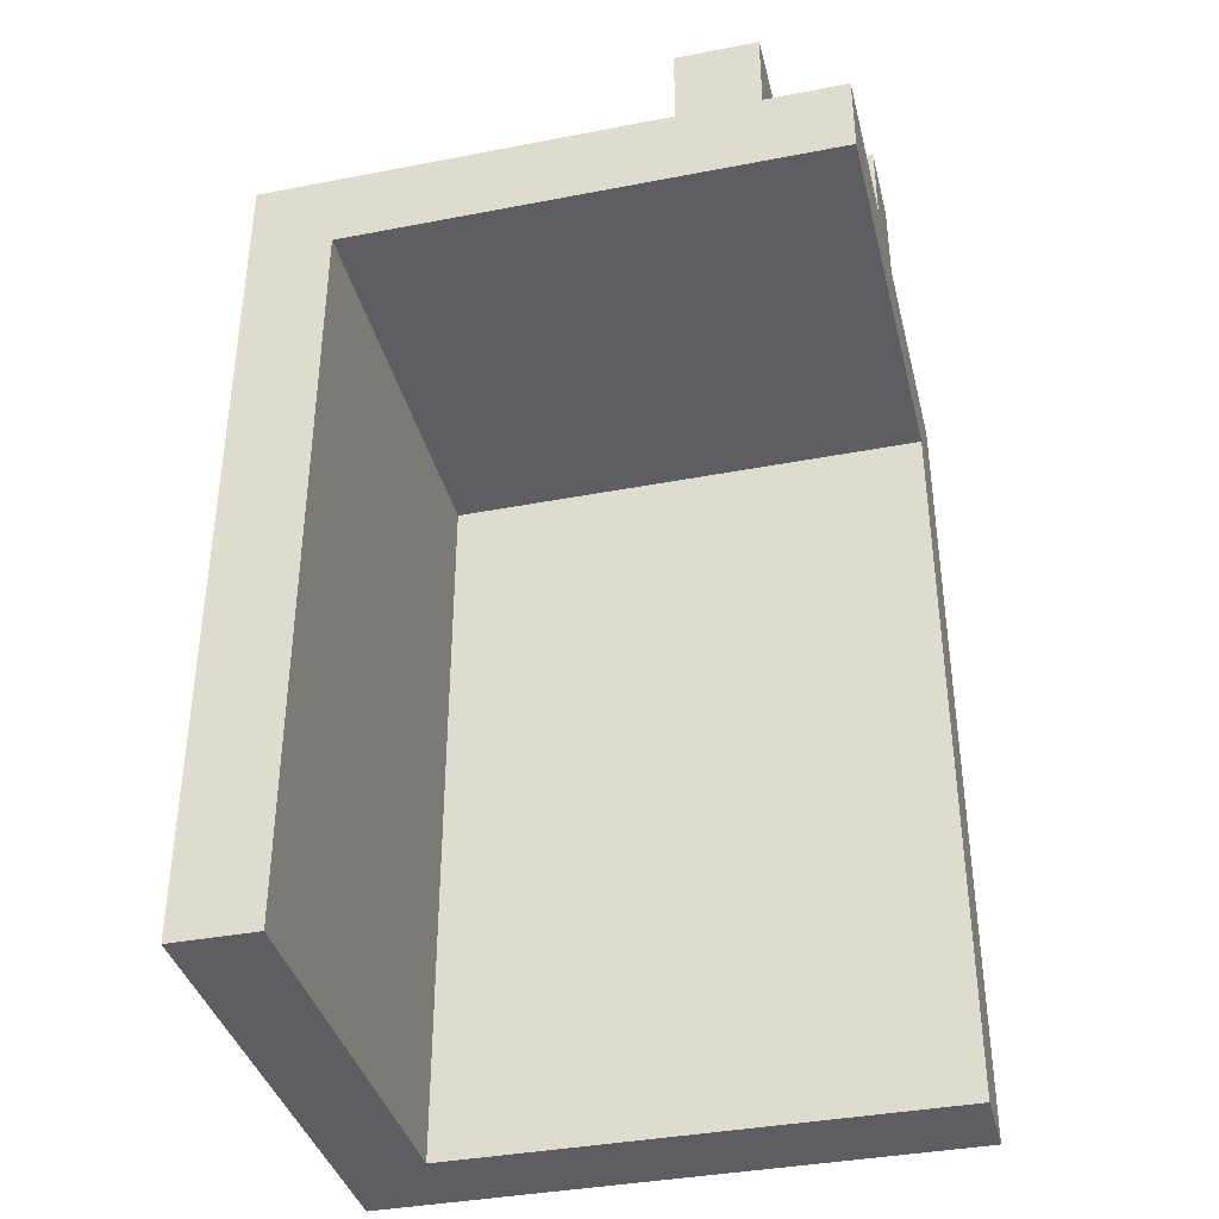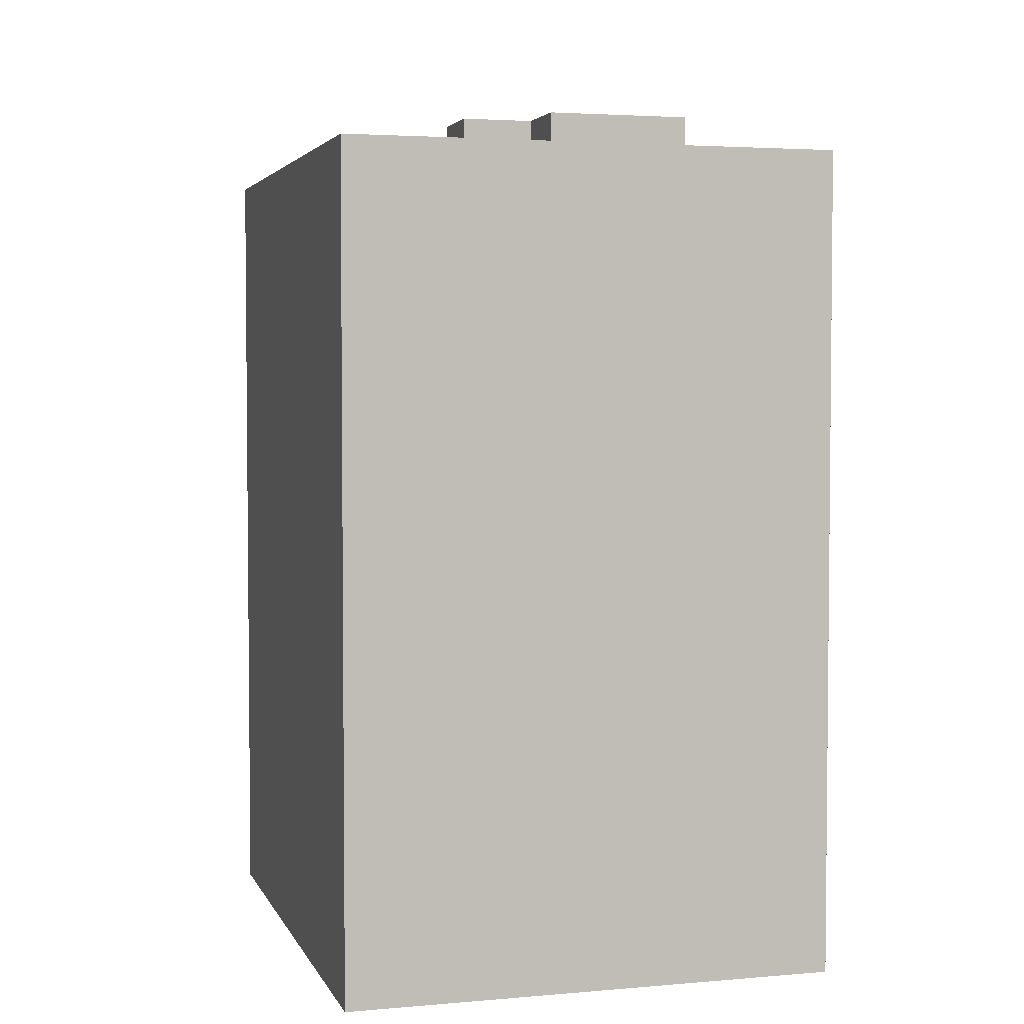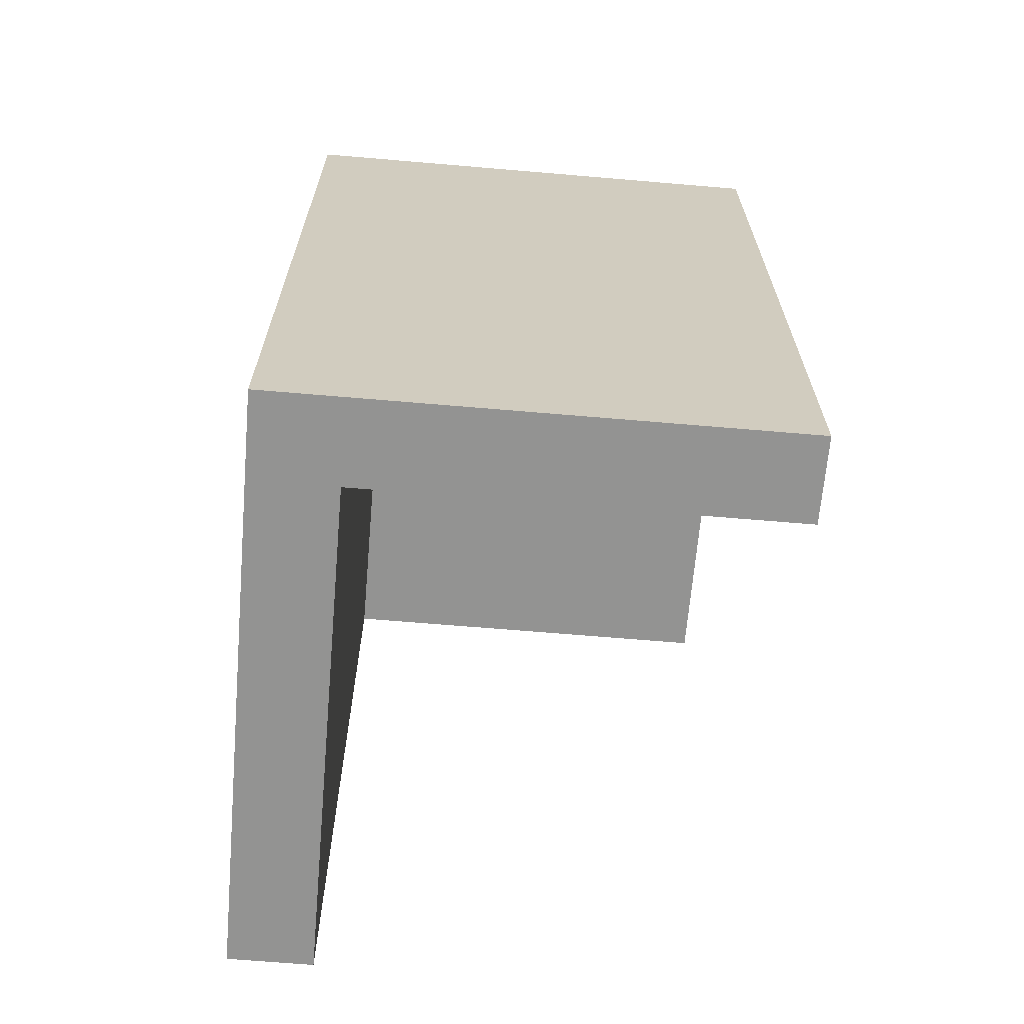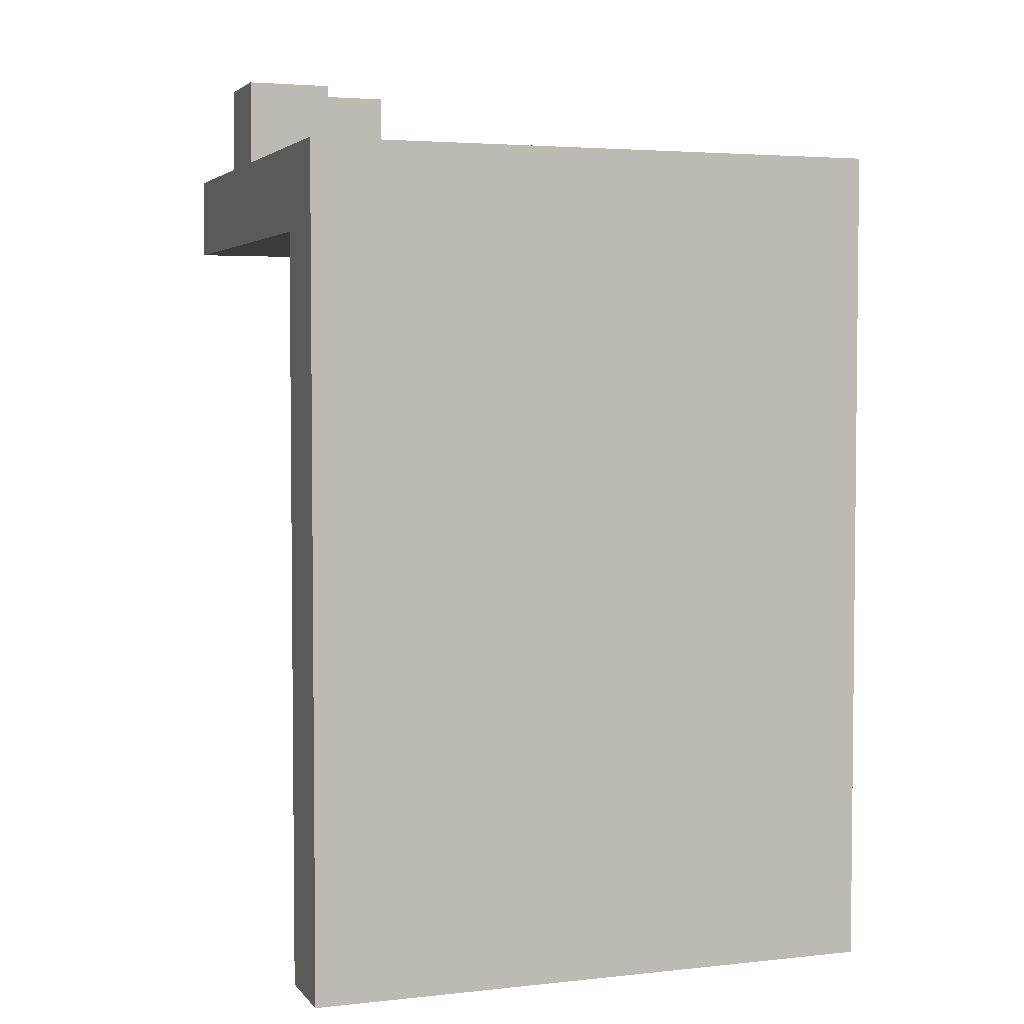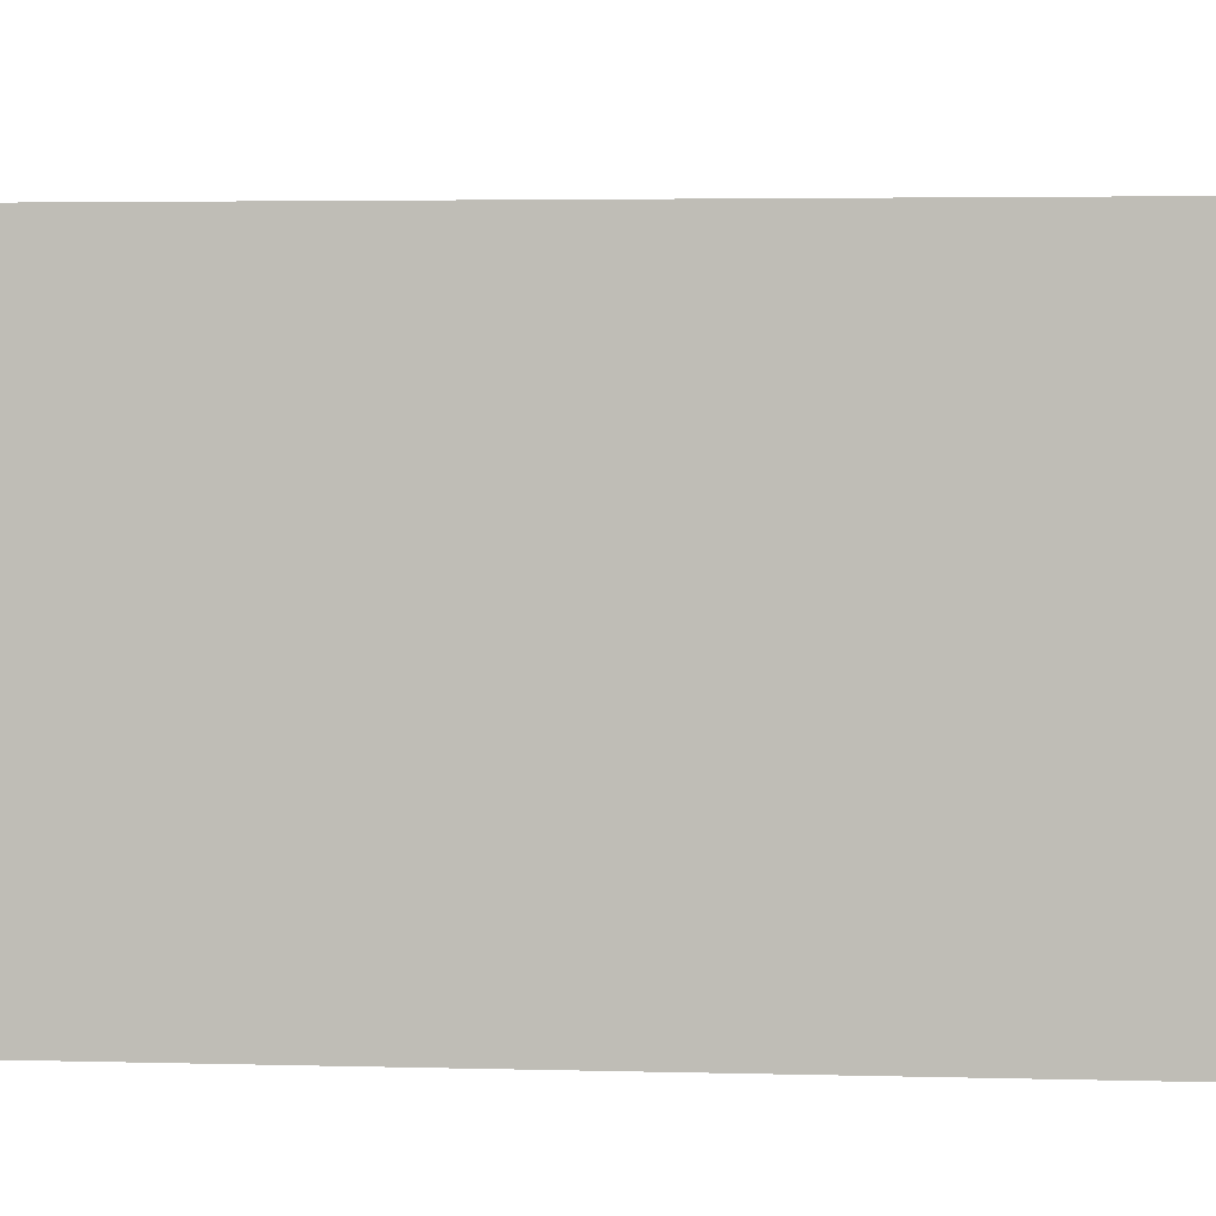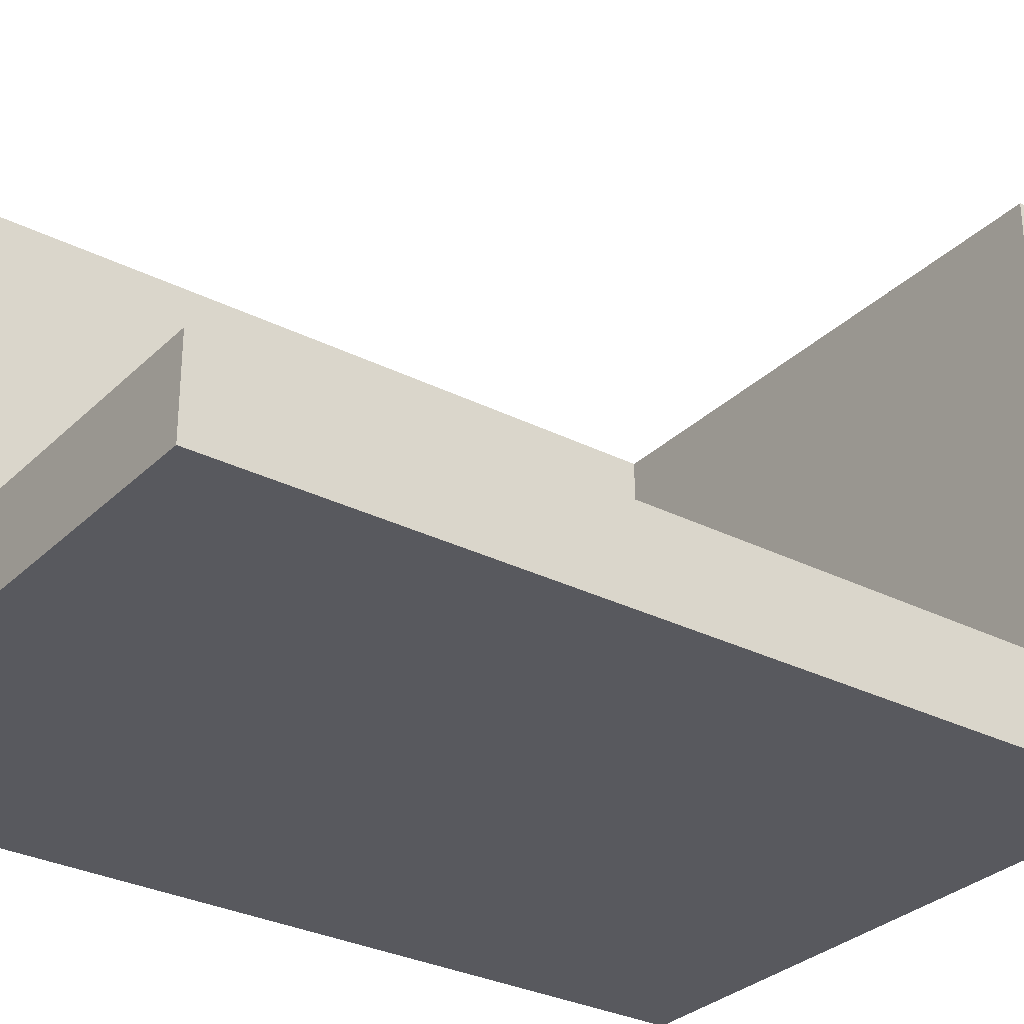
<metadata>
{"format":"obj","ext":"obj","renderer":"f3d","projection":"perspective","resolution":1024,"background":"white","views":[{"elev":-37.8,"azim":-166.2,"up":"+Z"},{"elev":3.5,"azim":74.0,"up":"+Z"},{"elev":-66.6,"azim":85.1,"up":"+Z"},{"elev":3.7,"azim":-19.8,"up":"+Z"},{"elev":3.4,"azim":95.5,"up":"+Y"},{"elev":-30.3,"azim":-126.2,"up":"+Y"}]}
</metadata>
<code>
o
v 2.1 1.2 1.5
v 2.1 1.2 1.4
v 2.1 1.2 0.5
v 2.1 1.3 1.4
v 2.1 1.3 0.5
v 2.1 1.5 1.6
v 2.1 1.5 1.5
v 2.1 1.5 1.4
v 2.1 1.6 1.6
v 2.1 1.6 1.5
v 2.1 1.6 1.4
v 2.1 1.7 1.5
v 2.1 1.7 1.4
v 2.1 1.8 1.5
v 2.1 1.8 1.4
v 2.2 1.6 1.6
v 2.2 1.6 1.5
v 2.2 1.7 1.5
v 2.2 1.8 1.6
v 2.2 1.8 1.5
v 2.7 1.3 1.4
v 2.7 1.3 0.5
v 2.7 1.7 1.4
v 2.7 1.8 1.4
v 2.7 1.8 0.5
v 2.2 1.5 1.6
v 2.2 1.5 1.5
v 2.2 1.6 1.6
v 2.2 1.6 1.5
v 2.3 1.6 1.6
v 2.3 1.6 1.5
v 2.3 1.8 1.6
v 2.3 1.8 1.5
v 2.8 1.2 1.5
v 2.8 1.2 1.4
v 2.8 1.2 0.5
v 2.8 1.3 1.5
v 2.8 1.3 1.4
v 2.8 1.4 1.5
v 2.8 1.4 1.4
v 2.8 1.5 1.5
v 2.8 1.5 1.4
v 2.8 1.6 1.5
v 2.8 1.6 1.4
v 2.8 1.7 1.5
v 2.8 1.7 1.4
v 2.8 1.8 1.5
v 2.8 1.8 0.5
v 2.1 1.5 1.6
v 2.1 1.6 1.6
v 2.2 1.5 1.6
v 2.2 1.6 1.6
v 2.2 1.8 1.6
v 2.3 1.6 1.6
v 2.3 1.8 1.6
v 2.1 1.2 1.5
v 2.1 1.5 1.5
v 2.1 1.6 1.5
v 2.1 1.7 1.5
v 2.1 1.8 1.5
v 2.2 1.3 1.5
v 2.2 1.4 1.5
v 2.2 1.5 1.5
v 2.2 1.6 1.5
v 2.2 1.7 1.5
v 2.2 1.8 1.5
v 2.3 1.2 1.5
v 2.3 1.3 1.5
v 2.3 1.4 1.5
v 2.3 1.5 1.5
v 2.3 1.6 1.5
v 2.3 1.8 1.5
v 2.4 1.3 1.5
v 2.4 1.4 1.5
v 2.5 1.2 1.5
v 2.5 1.3 1.5
v 2.5 1.4 1.5
v 2.5 1.5 1.5
v 2.5 1.6 1.5
v 2.5 1.7 1.5
v 2.5 1.8 1.5
v 2.6 1.2 1.5
v 2.6 1.3 1.5
v 2.6 1.4 1.5
v 2.6 1.5 1.5
v 2.6 1.6 1.5
v 2.6 1.7 1.5
v 2.7 1.3 1.5
v 2.7 1.4 1.5
v 2.7 1.5 1.5
v 2.7 1.6 1.5
v 2.7 1.7 1.5
v 2.7 1.8 1.5
v 2.8 1.2 1.5
v 2.8 1.3 1.5
v 2.8 1.4 1.5
v 2.8 1.5 1.5
v 2.8 1.6 1.5
v 2.8 1.7 1.5
v 2.8 1.8 1.5
v 2.1 1.3 1.4
v 2.1 1.5 1.4
v 2.1 1.6 1.4
v 2.1 1.7 1.4
v 2.1 1.8 1.4
v 2.2 1.3 1.4
v 2.2 1.4 1.4
v 2.2 1.5 1.4
v 2.2 1.6 1.4
v 2.2 1.7 1.4
v 2.2 1.8 1.4
v 2.3 1.4 1.4
v 2.3 1.5 1.4
v 2.3 1.6 1.4
v 2.3 1.8 1.4
v 2.4 1.3 1.4
v 2.4 1.4 1.4
v 2.5 1.3 1.4
v 2.5 1.4 1.4
v 2.5 1.5 1.4
v 2.5 1.6 1.4
v 2.5 1.7 1.4
v 2.5 1.8 1.4
v 2.6 1.4 1.4
v 2.6 1.5 1.4
v 2.6 1.6 1.4
v 2.6 1.7 1.4
v 2.7 1.3 1.4
v 2.7 1.7 1.4
v 2.7 1.8 1.4
v 2.1 1.2 0.5
v 2.1 1.3 0.5
v 2.7 1.2 0.5
v 2.7 1.3 0.5
v 2.7 1.8 0.5
v 2.8 1.2 0.5
v 2.8 1.8 0.5
v 2.1 1.2 1.5
v 2.3 1.2 1.5
v 2.5 1.2 1.5
v 2.6 1.2 1.5
v 2.8 1.2 1.5
v 2.1 1.2 1.4
v 2.3 1.2 1.4
v 2.5 1.2 1.4
v 2.6 1.2 1.4
v 2.7 1.2 1.4
v 2.8 1.2 1.4
v 2.1 1.2 0.5
v 2.7 1.2 0.5
v 2.8 1.2 0.5
v 2.1 1.5 1.6
v 2.2 1.5 1.6
v 2.1 1.5 1.5
v 2.2 1.5 1.5
v 2.2 1.6 1.6
v 2.3 1.6 1.6
v 2.2 1.6 1.5
v 2.3 1.6 1.5
v 2.1 1.3 1.4
v 2.2 1.3 1.4
v 2.4 1.3 1.4
v 2.5 1.3 1.4
v 2.7 1.3 1.4
v 2.1 1.3 0.5
v 2.7 1.3 0.5
v 2.1 1.6 1.6
v 2.2 1.6 1.6
v 2.1 1.6 1.5
v 2.2 1.6 1.5
v 2.2 1.8 1.6
v 2.3 1.8 1.6
v 2.1 1.8 1.5
v 2.2 1.8 1.5
v 2.3 1.8 1.5
v 2.5 1.8 1.5
v 2.7 1.8 1.5
v 2.8 1.8 1.5
v 2.1 1.8 1.4
v 2.2 1.8 1.4
v 2.3 1.8 1.4
v 2.5 1.8 1.4
v 2.7 1.8 1.4
v 2.7 1.8 0.5
v 2.8 1.8 0.5
f 4 2 1
f 4 3 2
f 5 3 4
f 7 4 1
f 8 4 7
f 9 7 6
f 9 8 7
f 10 8 9
f 11 8 10
f 12 11 10
f 13 11 12
f 14 13 12
f 15 13 14
f 18 17 16
f 19 18 16
f 20 18 19
f 23 22 21
f 24 22 23
f 25 22 24
f 26 27 28
f 28 27 29
f 30 31 32
f 32 31 33
f 34 35 37
f 35 36 38
f 37 35 38
f 37 38 39
f 38 36 40
f 39 38 40
f 39 40 41
f 40 36 42
f 41 40 42
f 41 42 43
f 42 36 44
f 43 42 44
f 43 44 45
f 44 36 46
f 45 44 46
f 45 46 47
f 46 36 48
f 47 46 48
f 51 50 49
f 52 50 51
f 54 53 52
f 55 53 54
f 61 57 56
f 62 57 61
f 63 57 62
f 64 59 58
f 65 60 59
f 65 59 64
f 66 60 65
f 67 61 56
f 68 62 61
f 68 61 67
f 69 64 63
f 69 62 68
f 69 63 62
f 70 64 69
f 71 64 70
f 73 68 67
f 73 69 68
f 73 70 69
f 74 70 73
f 75 73 67
f 76 74 73
f 76 73 75
f 77 70 74
f 77 74 76
f 78 72 71
f 78 70 77
f 78 71 70
f 79 72 78
f 80 72 79
f 81 72 80
f 82 76 75
f 83 77 76
f 83 76 82
f 84 78 77
f 84 77 83
f 85 79 78
f 85 78 84
f 86 80 79
f 86 79 85
f 87 81 80
f 87 80 86
f 88 83 82
f 88 84 83
f 88 87 86
f 88 86 85
f 88 85 84
f 89 87 88
f 90 87 89
f 91 87 90
f 92 81 87
f 92 87 91
f 93 81 92
f 94 88 82
f 95 89 88
f 95 88 94
f 96 90 89
f 96 89 95
f 97 91 90
f 97 90 96
f 98 92 91
f 98 91 97
f 99 93 92
f 99 92 98
f 100 93 99
f 101 102 106
f 106 102 107
f 102 103 108
f 107 102 108
f 103 104 109
f 108 103 109
f 104 105 110
f 109 104 110
f 110 105 111
f 108 109 112
f 106 107 112
f 107 108 112
f 112 109 113
f 110 111 114
f 113 109 114
f 109 110 114
f 114 111 115
f 112 113 116
f 106 112 116
f 116 113 117
f 116 117 118
f 117 113 119
f 118 117 119
f 114 115 120
f 119 113 120
f 113 114 120
f 120 115 121
f 121 115 122
f 122 115 123
f 118 119 124
f 119 120 124
f 120 121 125
f 124 120 125
f 121 122 126
f 125 121 126
f 122 123 127
f 126 122 127
f 125 126 128
f 118 124 128
f 126 127 128
f 124 125 128
f 127 123 129
f 128 127 129
f 129 123 130
f 131 132 133
f 133 132 134
f 133 134 136
f 134 135 136
f 136 135 137
f 143 139 138
f 144 140 139
f 144 139 143
f 145 141 140
f 145 140 144
f 146 142 141
f 146 141 145
f 147 142 146
f 148 142 147
f 149 145 144
f 149 144 143
f 149 146 145
f 149 147 146
f 150 148 147
f 150 147 149
f 151 148 150
f 154 153 152
f 155 153 154
f 158 157 156
f 159 157 158
f 160 161 165
f 163 164 165
f 162 163 165
f 161 162 165
f 165 164 166
f 167 168 169
f 169 168 170
f 171 172 174
f 174 172 175
f 173 174 179
f 174 175 180
f 179 174 180
f 175 176 181
f 180 175 181
f 176 177 182
f 181 176 182
f 177 178 183
f 182 177 183
f 183 178 184
f 184 178 185

</code>
